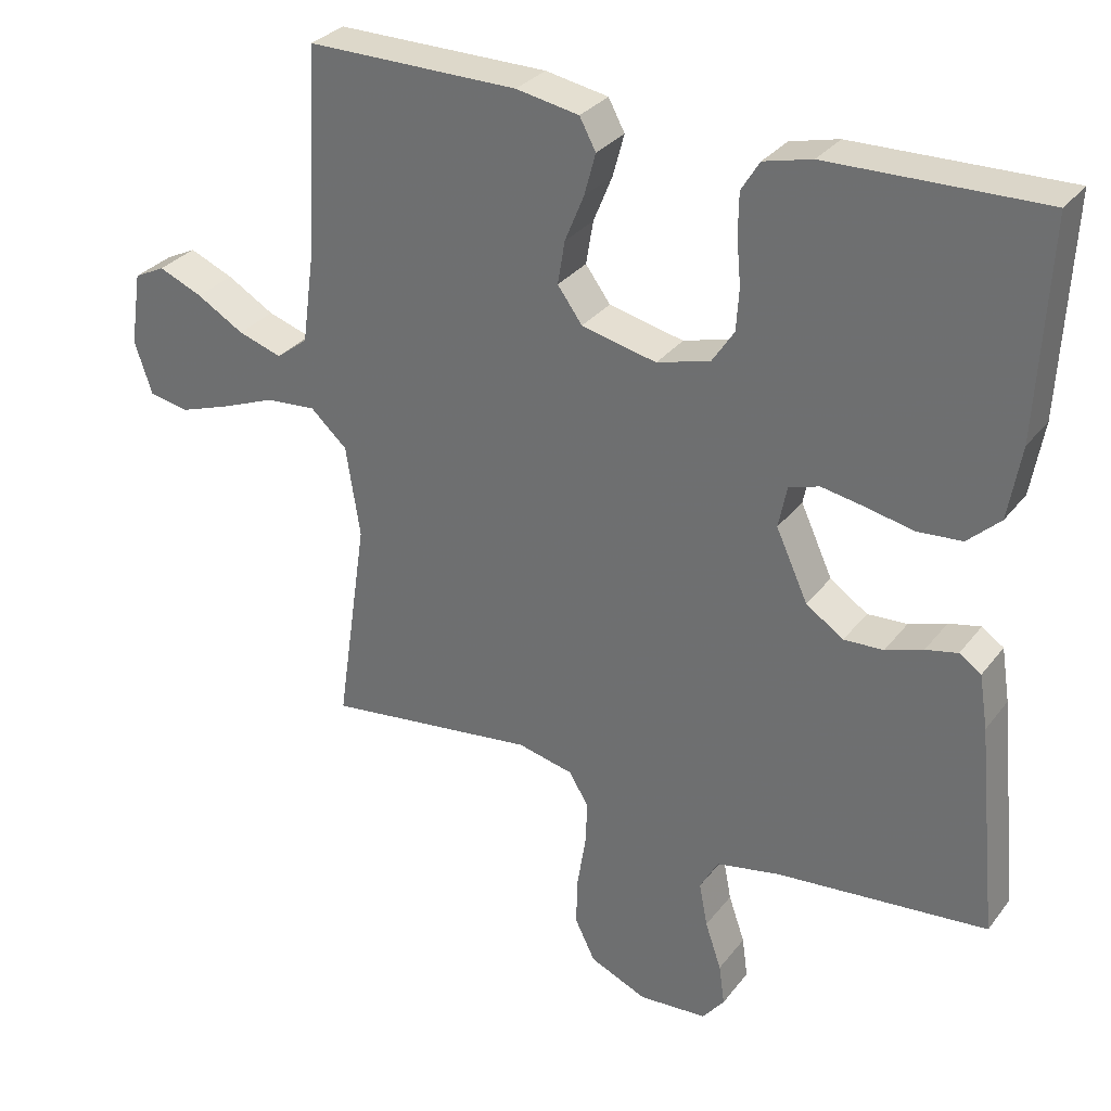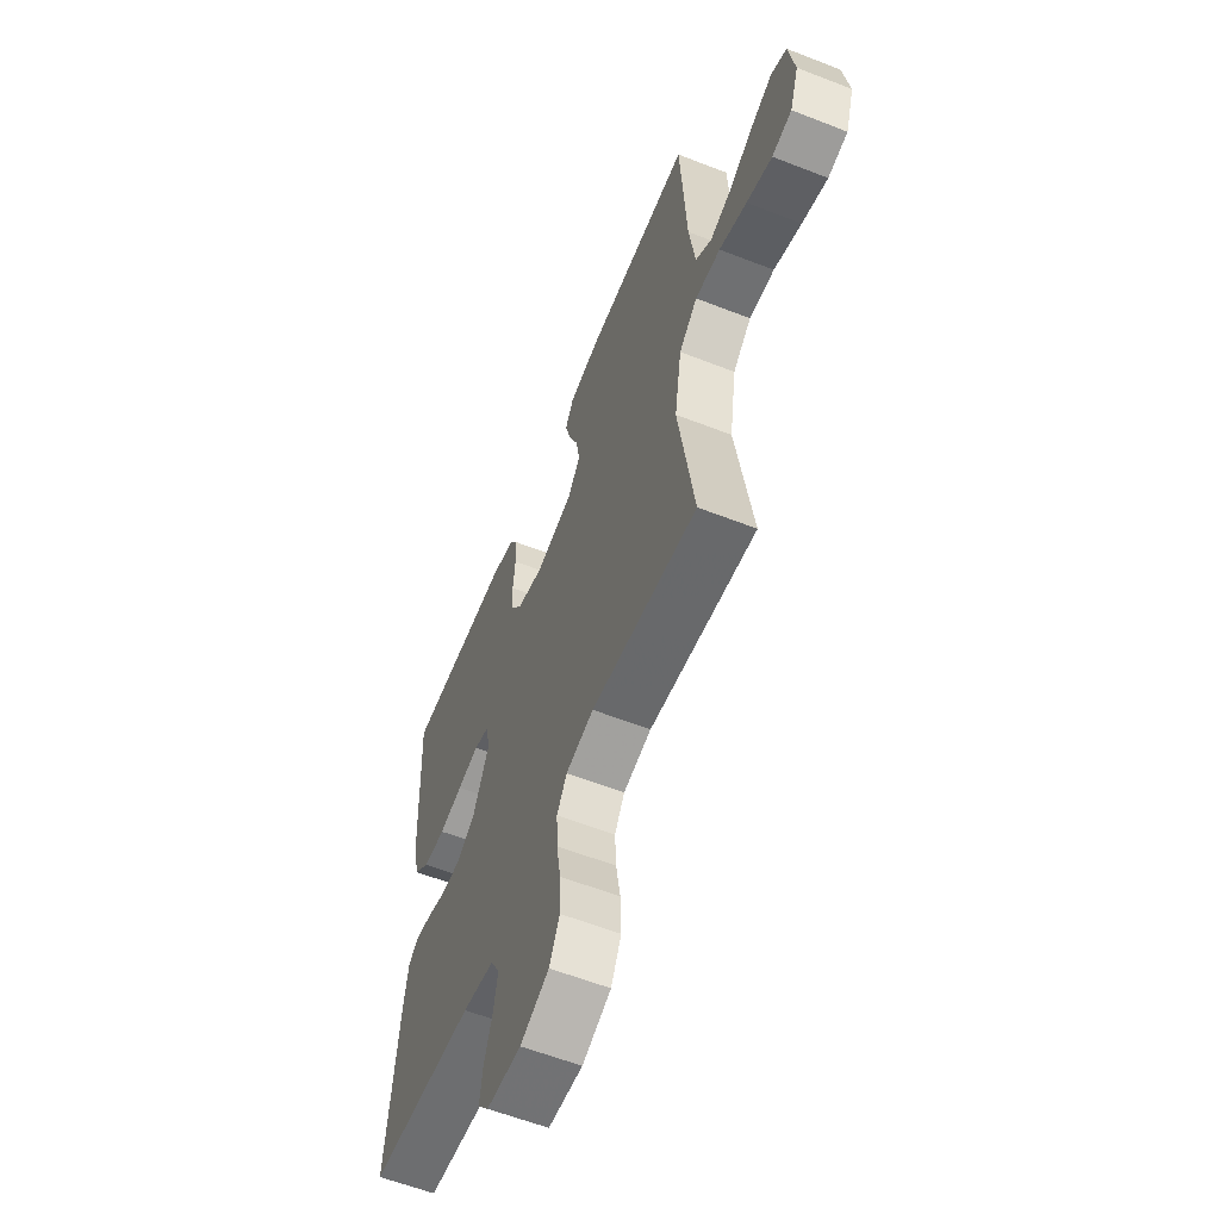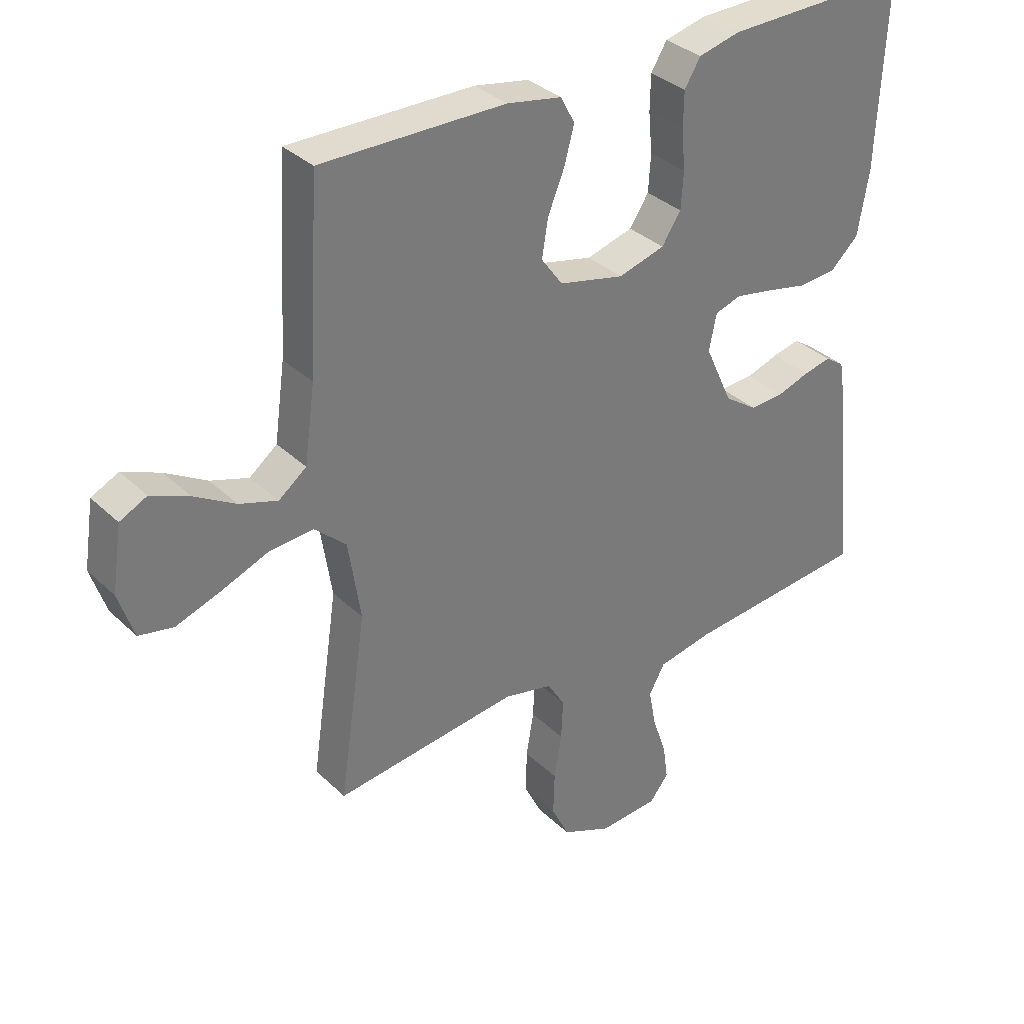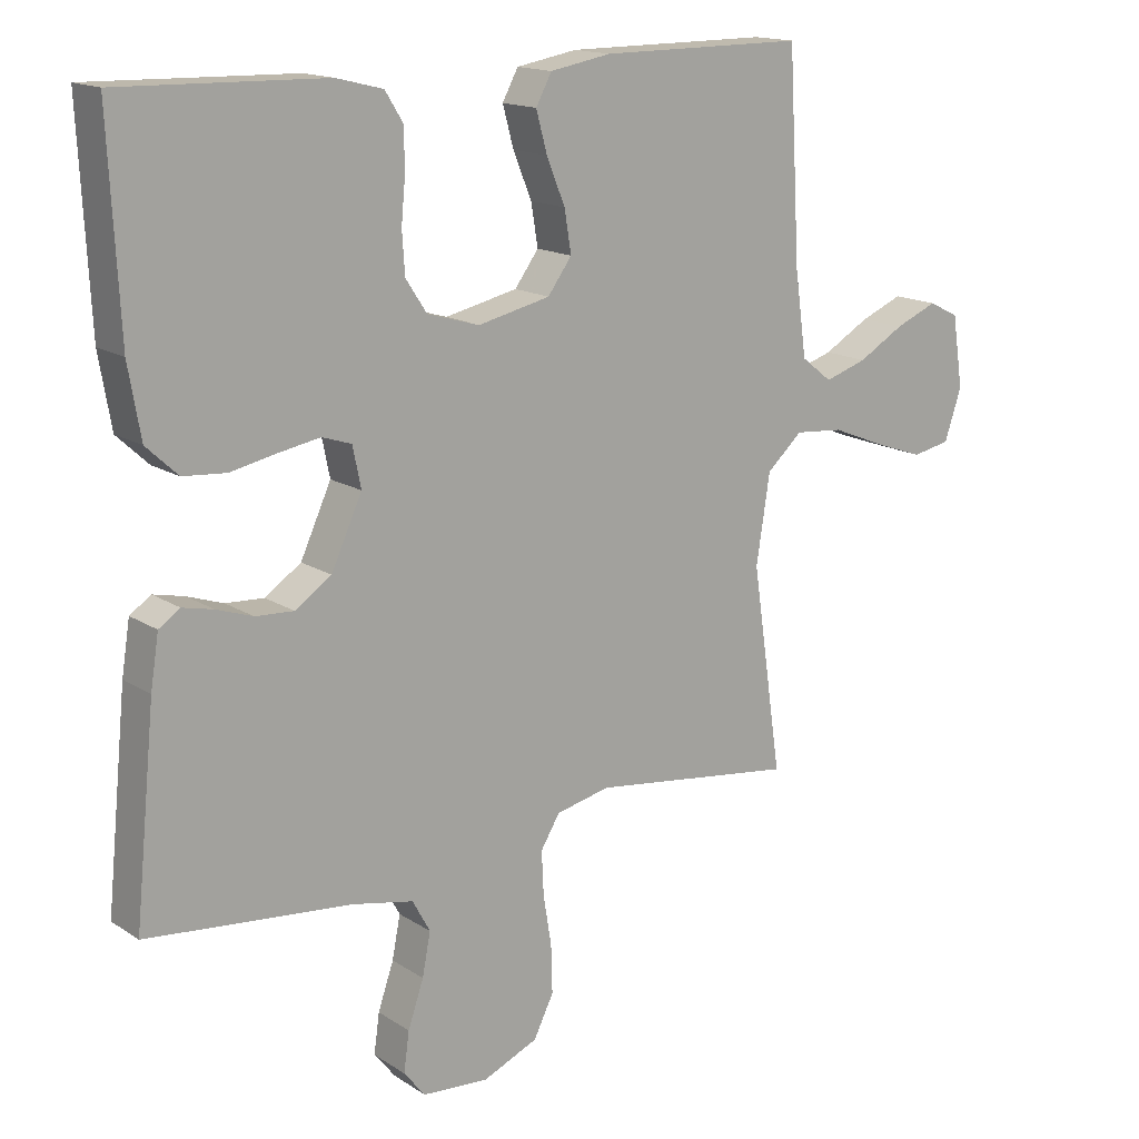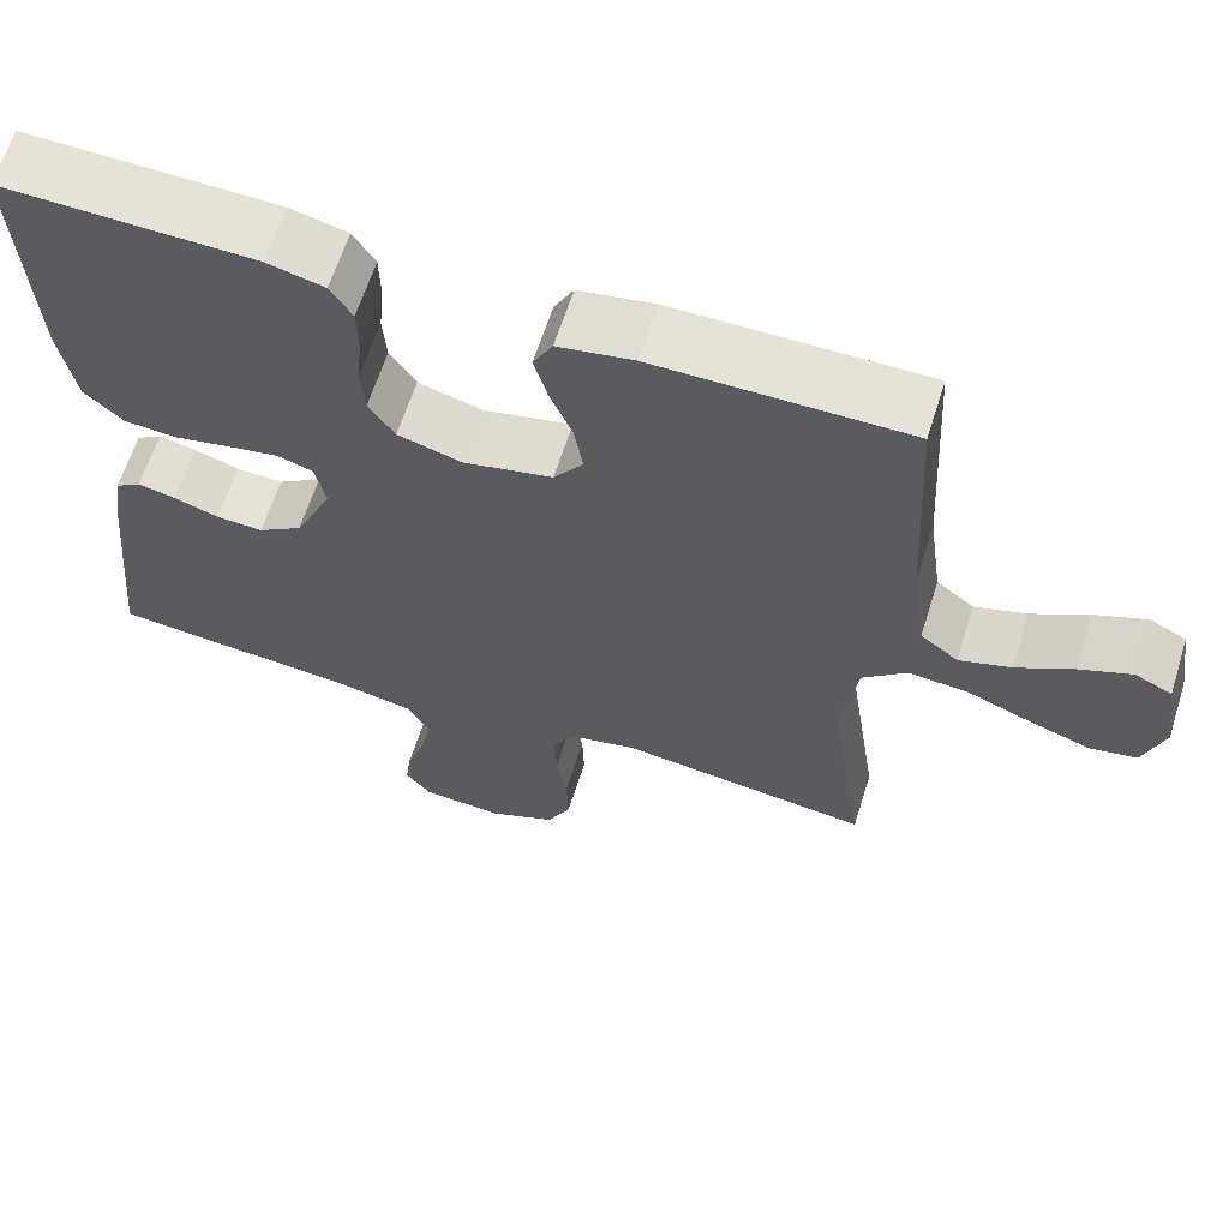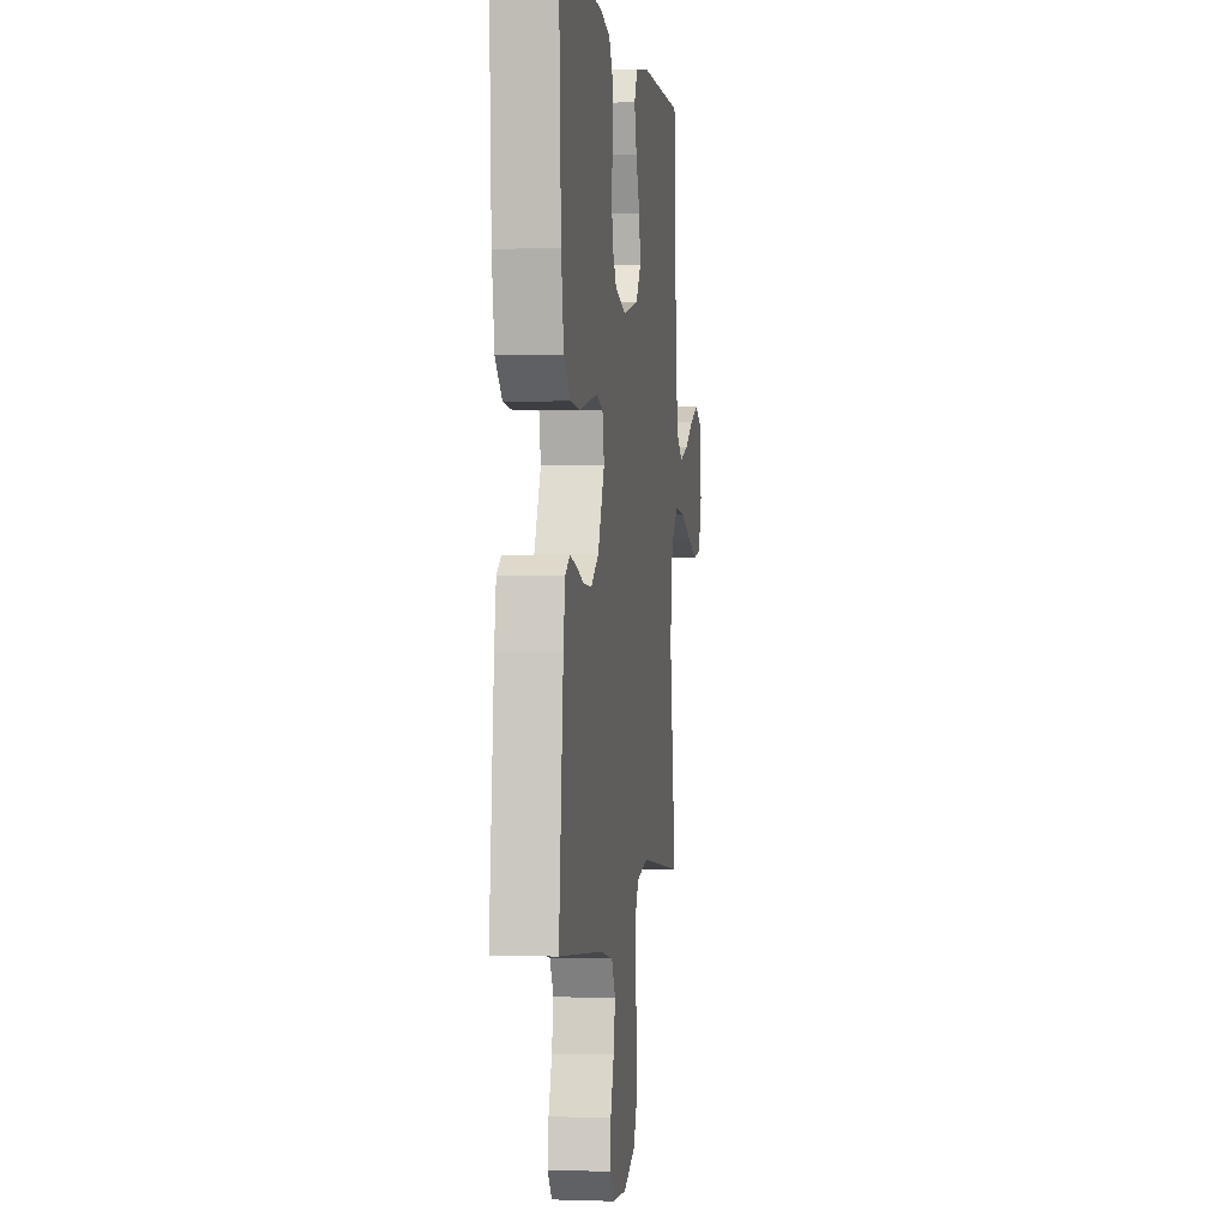
<metadata>
{"format":"obj","ext":"obj","renderer":"f3d","projection":"perspective","resolution":1024,"background":"white","views":[{"elev":30.9,"azim":-149.3,"up":"+Z"},{"elev":-59.6,"azim":68.1,"up":"+Z"},{"elev":33.6,"azim":142.0,"up":"+Z"},{"elev":15.5,"azim":-37.0,"up":"+Z"},{"elev":63.7,"azim":17.6,"up":"+Z"},{"elev":0.1,"azim":-82.3,"up":"+Z"}]}
</metadata>
<code>
v -0.5 0.07 -0.5
v -0.47 0.07 -0.2
v -0.458 0.07 -0.124
v -0.427 0.07 -0.103
v -0.382 0.07 -0.113
v -0.329 0.07 -0.131
v -0.273 0.07 -0.134
v -0.22 0.07 -0.098
v -0.175 0.07 0
v -0.187 0.07 0.059
v -0.23 0.07 0.073
v -0.291 0.07 0.062
v -0.358 0.07 0.048
v -0.421 0.07 0.053
v -0.467 0.07 0.096
v -0.485 0.07 0.2
v -0.5 0.07 0.5
v -0.2 0.07 0.493
v -0.132 0.07 0.476
v -0.106 0.07 0.434
v -0.105 0.07 0.376
v -0.111 0.07 0.311
v -0.107 0.07 0.251
v -0.076 0.07 0.204
v 0 0.07 0.182
v 0.106 0.07 0.206
v 0.141 0.07 0.254
v 0.131 0.07 0.315
v 0.104 0.07 0.381
v 0.088 0.07 0.44
v 0.111 0.07 0.483
v 0.2 0.07 0.499
v 0.5 0.07 0.5
v 0.517 0.07 0.2
v 0.534 0.07 0.077
v 0.579 0.07 0.042
v 0.641 0.07 0.062
v 0.708 0.07 0.101
v 0.77 0.07 0.127
v 0.814 0.07 0.105
v 0.83 0.07 0
v 0.805 0.07 -0.075
v 0.749 0.07 -0.086
v 0.677 0.07 -0.061
v 0.599 0.07 -0.03
v 0.528 0.07 -0.024
v 0.476 0.07 -0.071
v 0.456 0.07 -0.2
v 0.5 0.07 -0.5
v 0.2 0.07 -0.462
v 0.121 0.07 -0.48
v 0.093 0.07 -0.526
v 0.096 0.07 -0.59
v 0.108 0.07 -0.663
v 0.11 0.07 -0.733
v 0.081 0.07 -0.792
v 0 0.07 -0.827
v -0.097 0.07 -0.82
v -0.128 0.07 -0.781
v -0.12 0.07 -0.723
v -0.097 0.07 -0.656
v -0.085 0.07 -0.594
v -0.111 0.07 -0.547
v -0.2 0.07 -0.529
v -0.5 0 -0.5
v -0.47 0 -0.2
v -0.458 0 -0.124
v -0.427 0 -0.103
v -0.382 0 -0.113
v -0.329 0 -0.131
v -0.273 0 -0.134
v -0.22 0 -0.098
v -0.175 0 0
v -0.187 0 0.059
v -0.23 0 0.073
v -0.291 0 0.062
v -0.358 0 0.048
v -0.421 0 0.053
v -0.467 0 0.096
v -0.485 0 0.2
v -0.5 0 0.5
v -0.2 0 0.493
v -0.132 0 0.476
v -0.106 0 0.434
v -0.105 0 0.376
v -0.111 0 0.311
v -0.107 0 0.251
v -0.076 0 0.204
v 0 0 0.182
v 0.106 0 0.206
v 0.141 0 0.254
v 0.131 0 0.315
v 0.104 0 0.381
v 0.088 0 0.44
v 0.111 0 0.483
v 0.2 0 0.499
v 0.5 0 0.5
v 0.517 0 0.2
v 0.534 0 0.077
v 0.579 0 0.042
v 0.641 0 0.062
v 0.708 0 0.101
v 0.77 0 0.127
v 0.814 0 0.105
v 0.83 0 0
v 0.805 0 -0.075
v 0.749 0 -0.086
v 0.677 0 -0.061
v 0.599 0 -0.03
v 0.528 0 -0.024
v 0.476 0 -0.071
v 0.456 0 -0.2
v 0.5 0 -0.5
v 0.2 0 -0.462
v 0.121 0 -0.48
v 0.093 0 -0.526
v 0.096 0 -0.59
v 0.108 0 -0.663
v 0.11 0 -0.733
v 0.081 0 -0.792
v 0 0 -0.827
v -0.097 0 -0.82
v -0.128 0 -0.781
v -0.12 0 -0.723
v -0.097 0 -0.656
v -0.085 0 -0.594
v -0.111 0 -0.547
v -0.2 0 -0.529
f 58 59 60 61
f 58 61 62
f 57 58 62
f 56 57 62
f 53 54 55 56
f 52 53 56 62
f 51 52 62 63
f 48 49 50
f 47 48 50 51
f 42 43 44 45
f 40 41 42 45
f 40 45 46
f 37 38 39 40
f 36 37 40 46
f 35 36 46 47
f 31 32 33 34
f 28 29 30 31
f 27 28 31 34
f 26 27 34 35
f 19 20 21 22
f 19 22 23
f 18 19 23
f 17 18 23
f 16 17 23 24
f 12 13 14 15
f 11 12 15 16
f 10 11 16 24
f 3 4 5 6
f 1 2 3 6
f 64 1 6 7
f 63 64 7 8
f 51 63 8 9
f 25 26 35 47
f 24 25 47 51
f 9 10 24 51
f 125 124 123 122
f 126 125 122
f 126 122 121
f 126 121 120
f 120 119 118 117
f 126 120 117 116
f 127 126 116 115
f 114 113 112
f 115 114 112 111
f 109 108 107 106
f 109 106 105 104
f 110 109 104
f 104 103 102 101
f 110 104 101 100
f 111 110 100 99
f 98 97 96 95
f 95 94 93 92
f 98 95 92 91
f 99 98 91 90
f 86 85 84 83
f 87 86 83
f 87 83 82
f 87 82 81
f 88 87 81 80
f 79 78 77 76
f 80 79 76 75
f 88 80 75 74
f 70 69 68 67
f 70 67 66 65
f 71 70 65 128
f 72 71 128 127
f 73 72 127 115
f 111 99 90 89
f 115 111 89 88
f 115 88 74 73
f 1 65 66 2
f 2 66 67 3
f 3 67 68 4
f 4 68 69 5
f 5 69 70 6
f 6 70 71 7
f 7 71 72 8
f 8 72 73 9
f 9 73 74 10
f 10 74 75 11
f 11 75 76 12
f 12 76 77 13
f 13 77 78 14
f 14 78 79 15
f 15 79 80 16
f 16 80 81 17
f 17 81 82 18
f 18 82 83 19
f 19 83 84 20
f 20 84 85 21
f 21 85 86 22
f 22 86 87 23
f 23 87 88 24
f 24 88 89 25
f 25 89 90 26
f 26 90 91 27
f 27 91 92 28
f 28 92 93 29
f 29 93 94 30
f 30 94 95 31
f 31 95 96 32
f 32 96 97 33
f 33 97 98 34
f 34 98 99 35
f 35 99 100 36
f 36 100 101 37
f 37 101 102 38
f 38 102 103 39
f 39 103 104 40
f 40 104 105 41
f 41 105 106 42
f 42 106 107 43
f 43 107 108 44
f 44 108 109 45
f 45 109 110 46
f 46 110 111 47
f 47 111 112 48
f 48 112 113 49
f 49 113 114 50
f 50 114 115 51
f 51 115 116 52
f 52 116 117 53
f 53 117 118 54
f 54 118 119 55
f 55 119 120 56
f 56 120 121 57
f 57 121 122 58
f 58 122 123 59
f 59 123 124 60
f 60 124 125 61
f 61 125 126 62
f 62 126 127 63
f 63 127 128 64
f 64 128 65 1

</code>
